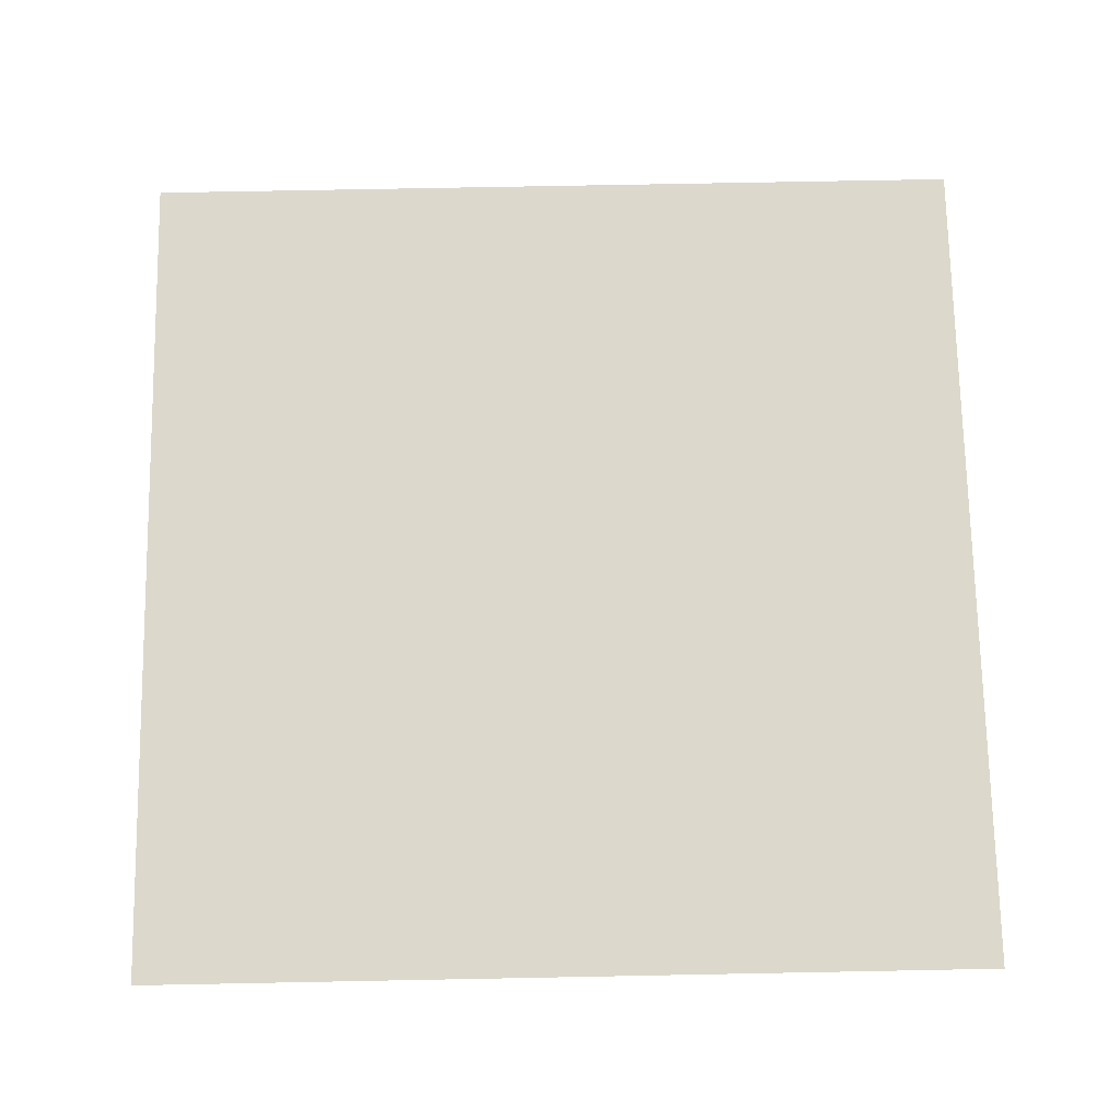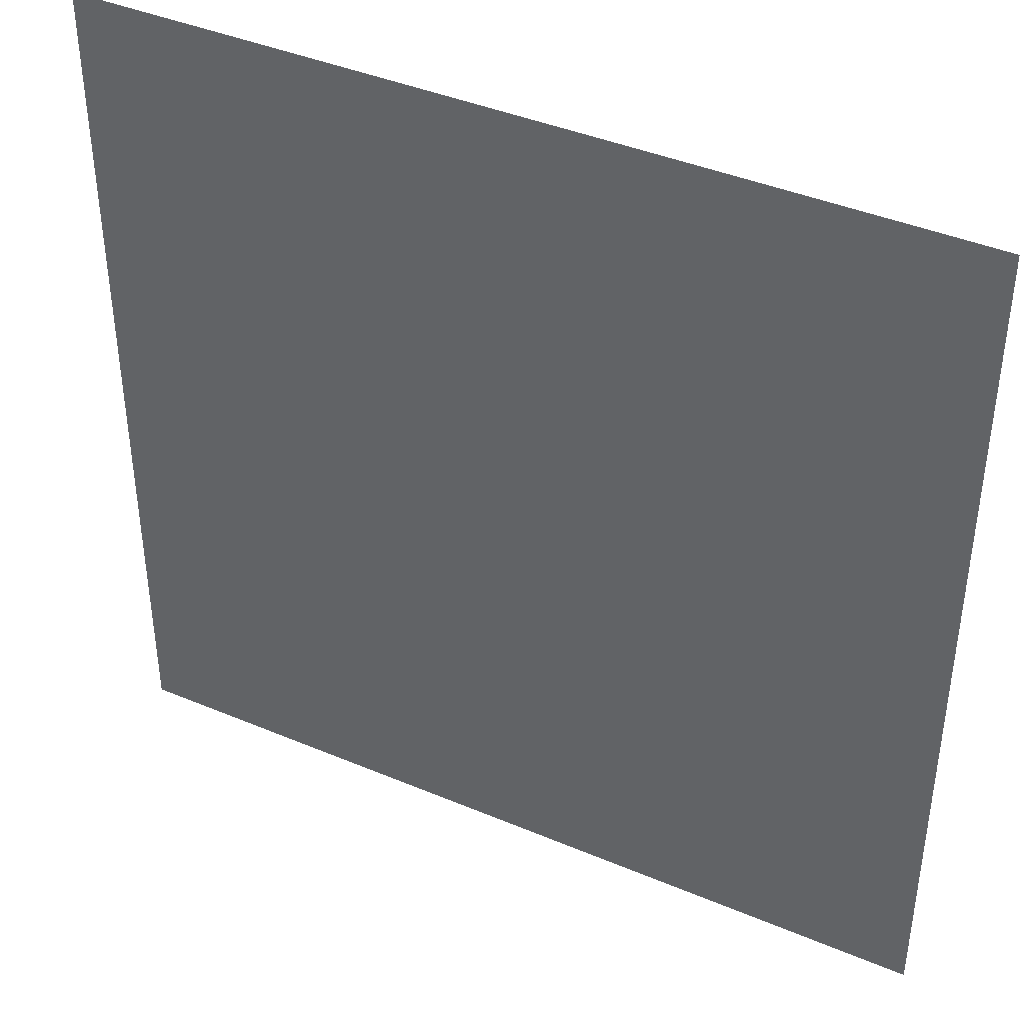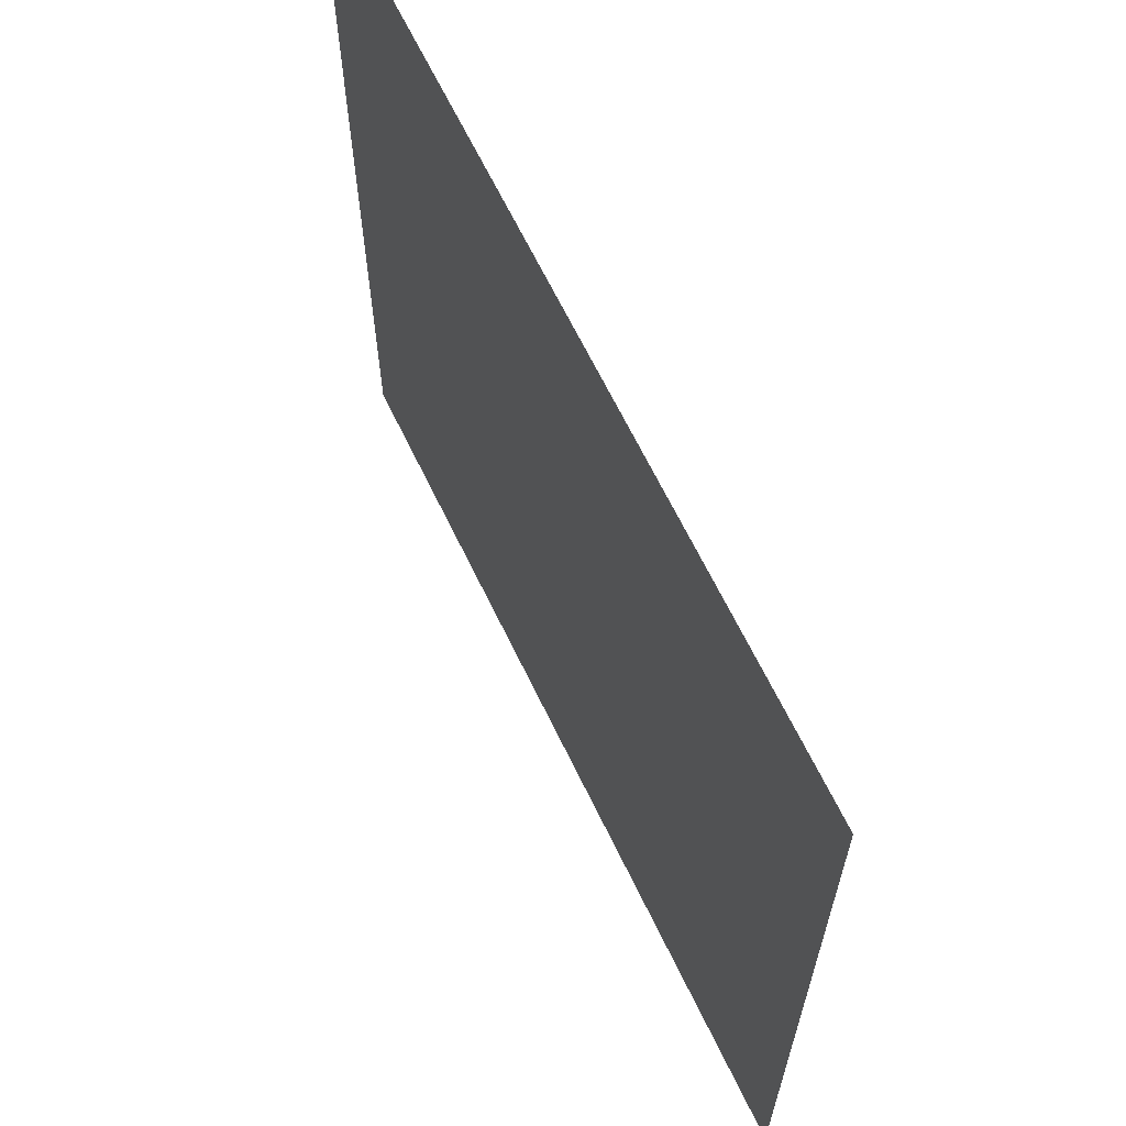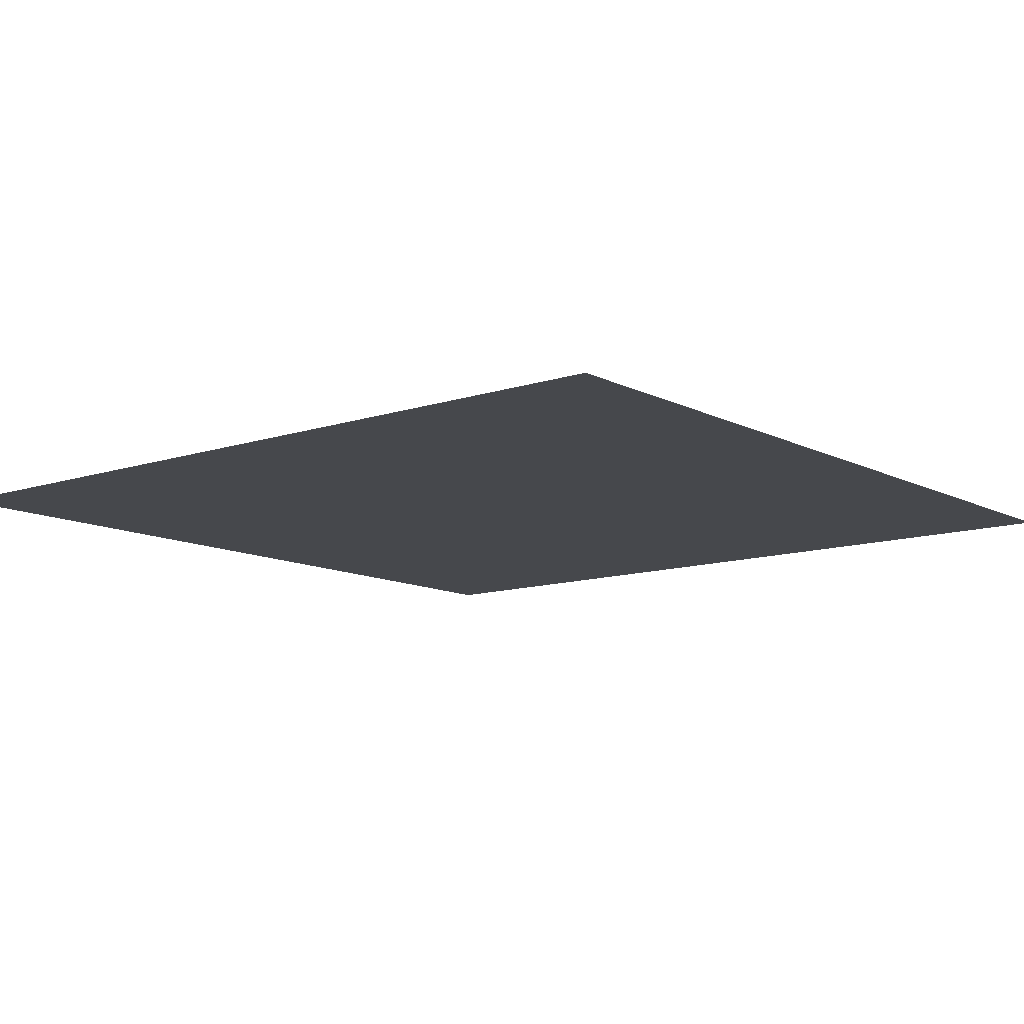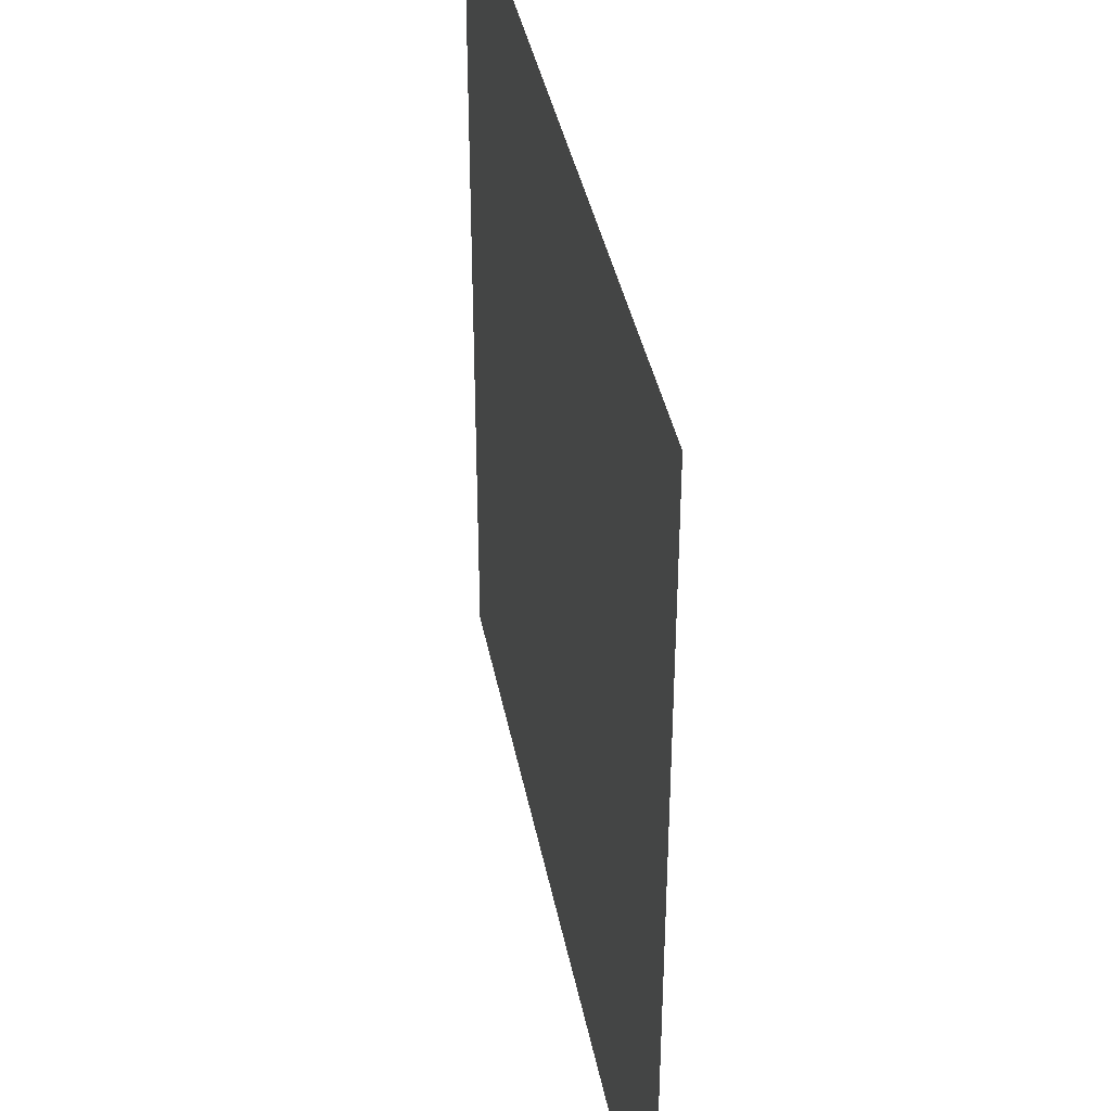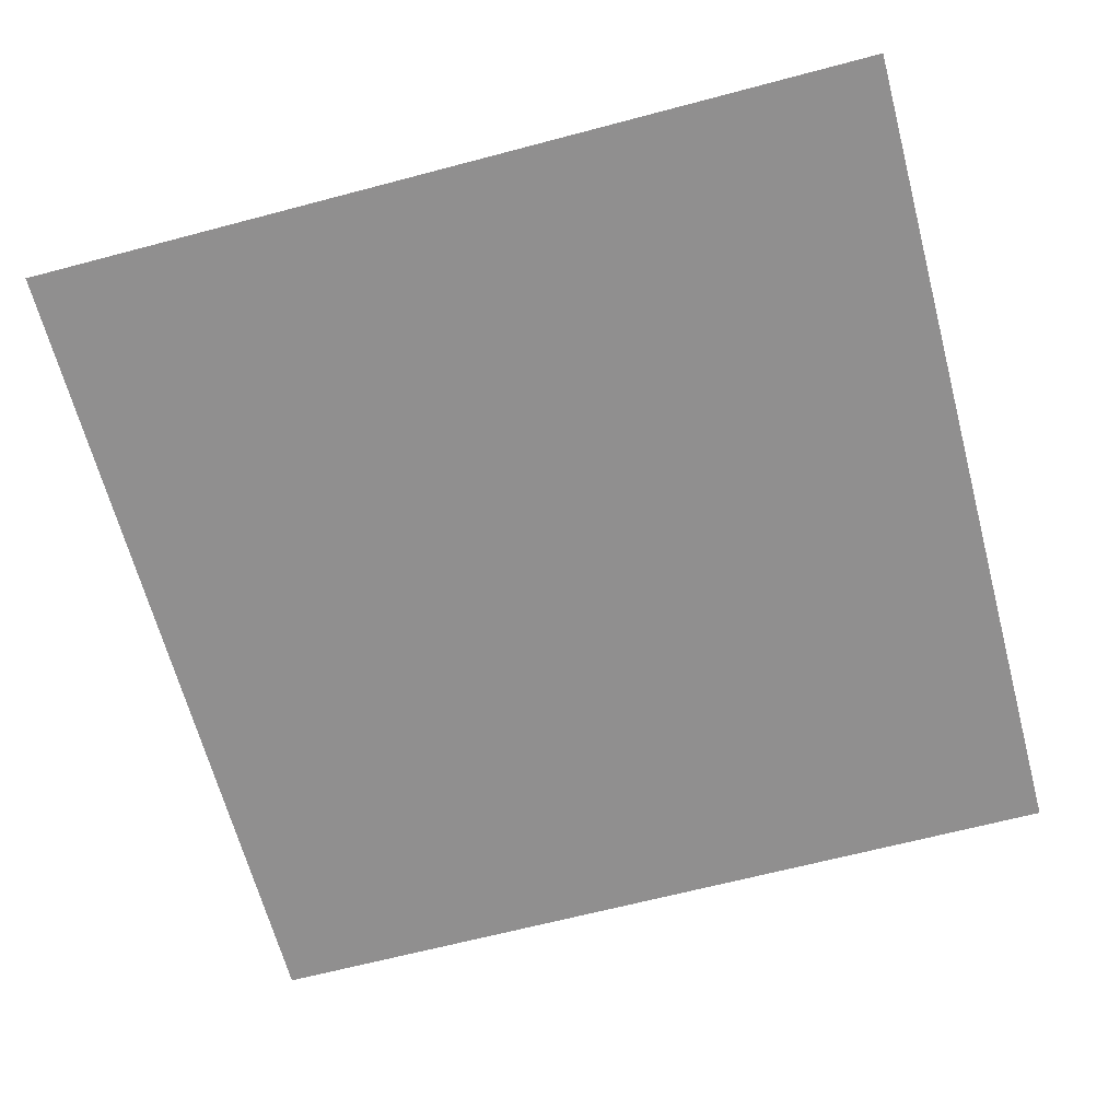
<metadata>
{"format":"obj","ext":"obj","renderer":"f3d","projection":"perspective","resolution":1024,"background":"white","views":[{"elev":72.7,"azim":88.9,"up":"+Y"},{"elev":41.3,"azim":-152.9,"up":"+Z"},{"elev":65.5,"azim":64.3,"up":"+Z"},{"elev":-11.3,"azim":39.1,"up":"+Y"},{"elev":39.2,"azim":-100.8,"up":"+Z"},{"elev":-65.4,"azim":14.9,"up":"+Y"}]}
</metadata>
<code>
o Cube.004_Cube.005
v 0.5 0.5 -0.5
v 0.5 0.5 0.5
v -0.5 0.5 0.5
v -0.5 0.5 -0.5
v 0.3 0.5 -0.5
v 0.1 0.5 -0.5
v -0.1 0.5 -0.5
v -0.3 0.5 -0.5
v 0.3 0.5 0.5
v 0.1 0.5 0.5
v -0.1 0.5 0.5
v -0.3 0.5 0.5
v -0.5 0.5 0.3
v -0.5 0.5 0.1
v -0.5 0.5 -0.1
v -0.5 0.5 -0.3
v 0.5 0.5 -0.3
v 0.5 0.5 -0.1
v 0.5 0.5 0.1
v 0.5 0.5 0.3
v 0.3 0.5 0.3
v 0.3 0.5 0.1
v 0.3 0.5 -0.1
v 0.3 0.5 -0.3
v 0.1 0.5 0.3
v 0.1 0.5 0.1
v 0.1 0.5 -0.1
v 0.1 0.5 -0.3
v -0.1 0.5 0.3
v -0.1 0.5 0.1
v -0.1 0.5 -0.1
v -0.1 0.5 -0.3
v -0.3 0.5 0.3
v -0.3 0.5 0.1
v -0.3 0.5 -0.1
v -0.3 0.5 -0.3
f 12 13 33
f 2 21 20
f 9 25 21
f 10 29 25
f 11 33 29
f 7 36 8
f 32 35 36
f 31 34 35
f 30 33 34
f 6 32 7
f 28 31 32
f 26 31 27
f 25 30 26
f 24 6 5
f 24 27 28
f 23 26 27
f 21 26 22
f 17 5 1
f 18 24 17
f 19 23 18
f 20 22 19
f 8 16 4
f 36 15 16
f 35 14 15
f 33 14 34
f 12 3 13
f 2 9 21
f 9 10 25
f 10 11 29
f 11 12 33
f 7 32 36
f 32 31 35
f 31 30 34
f 30 29 33
f 6 28 32
f 28 27 31
f 26 30 31
f 25 29 30
f 24 28 6
f 24 23 27
f 23 22 26
f 21 25 26
f 17 24 5
f 18 23 24
f 19 22 23
f 20 21 22
f 8 36 16
f 36 35 15
f 35 34 14
f 33 13 14

</code>
